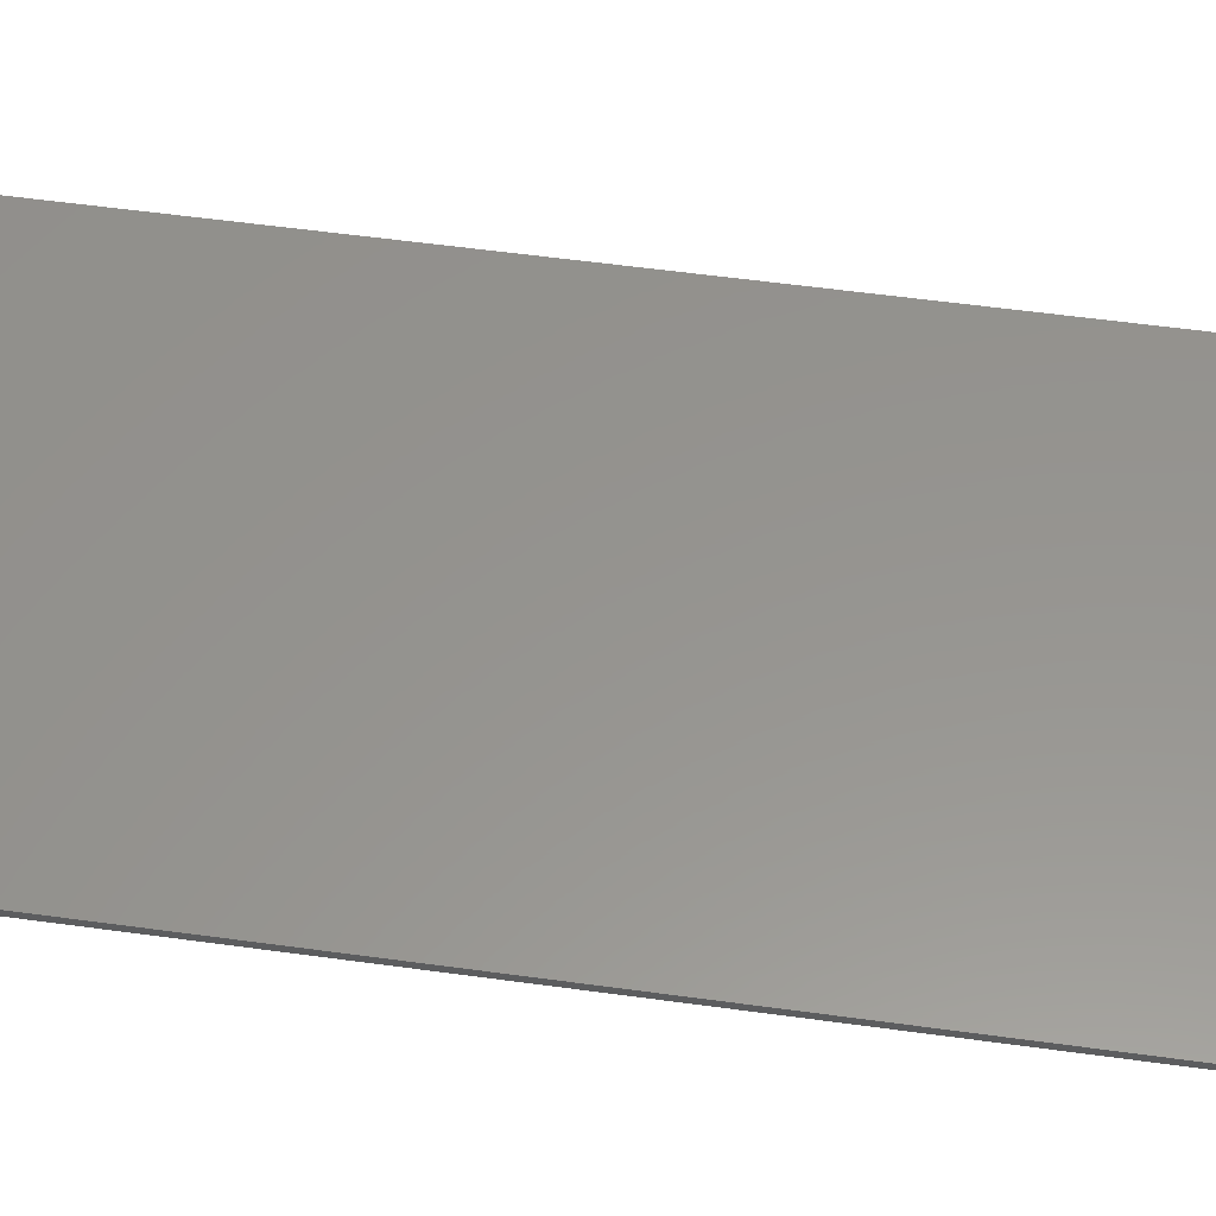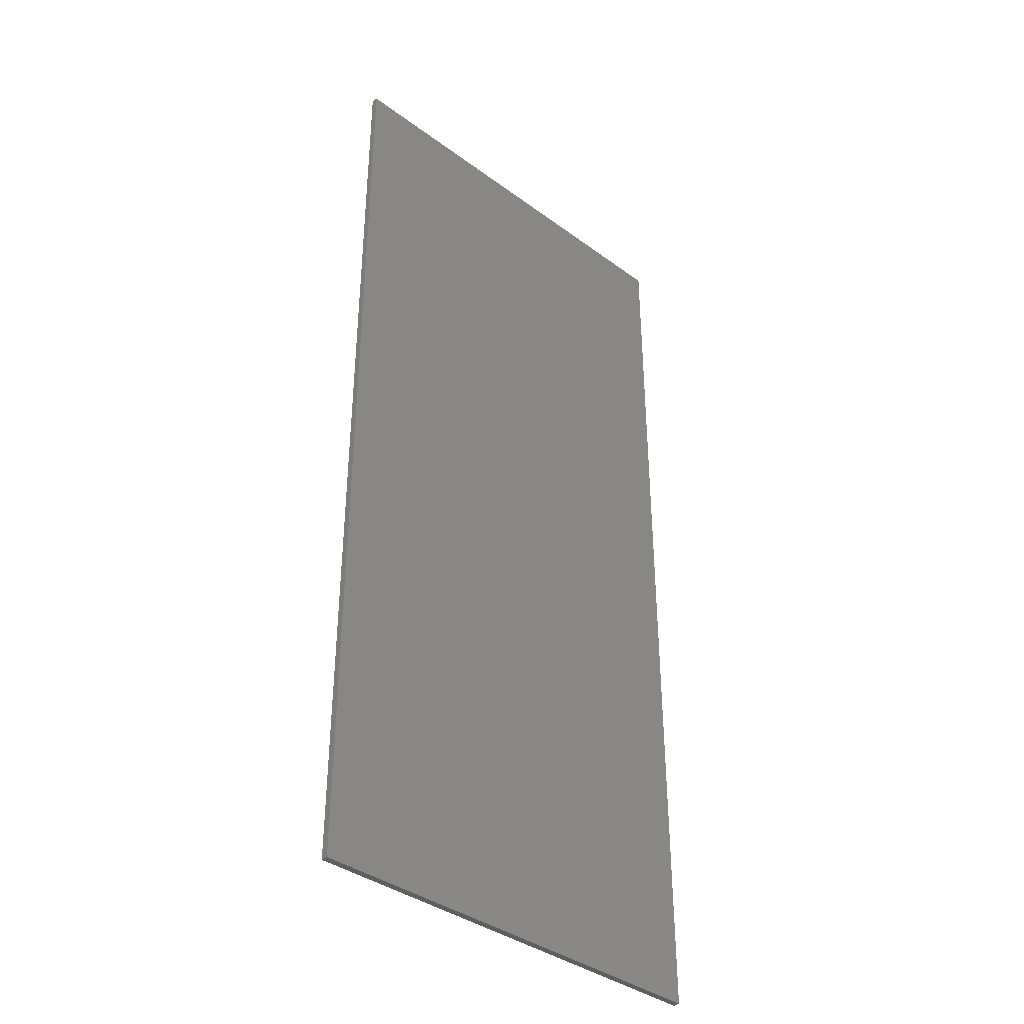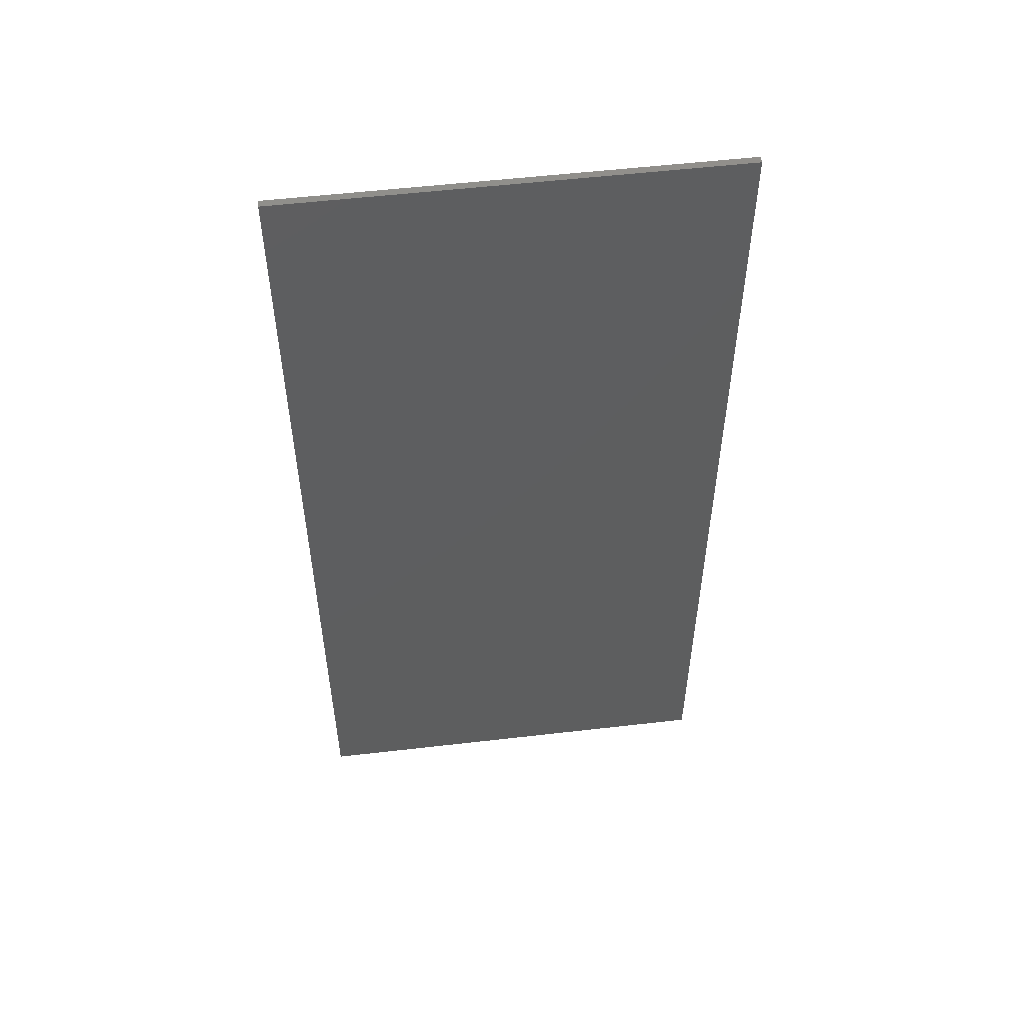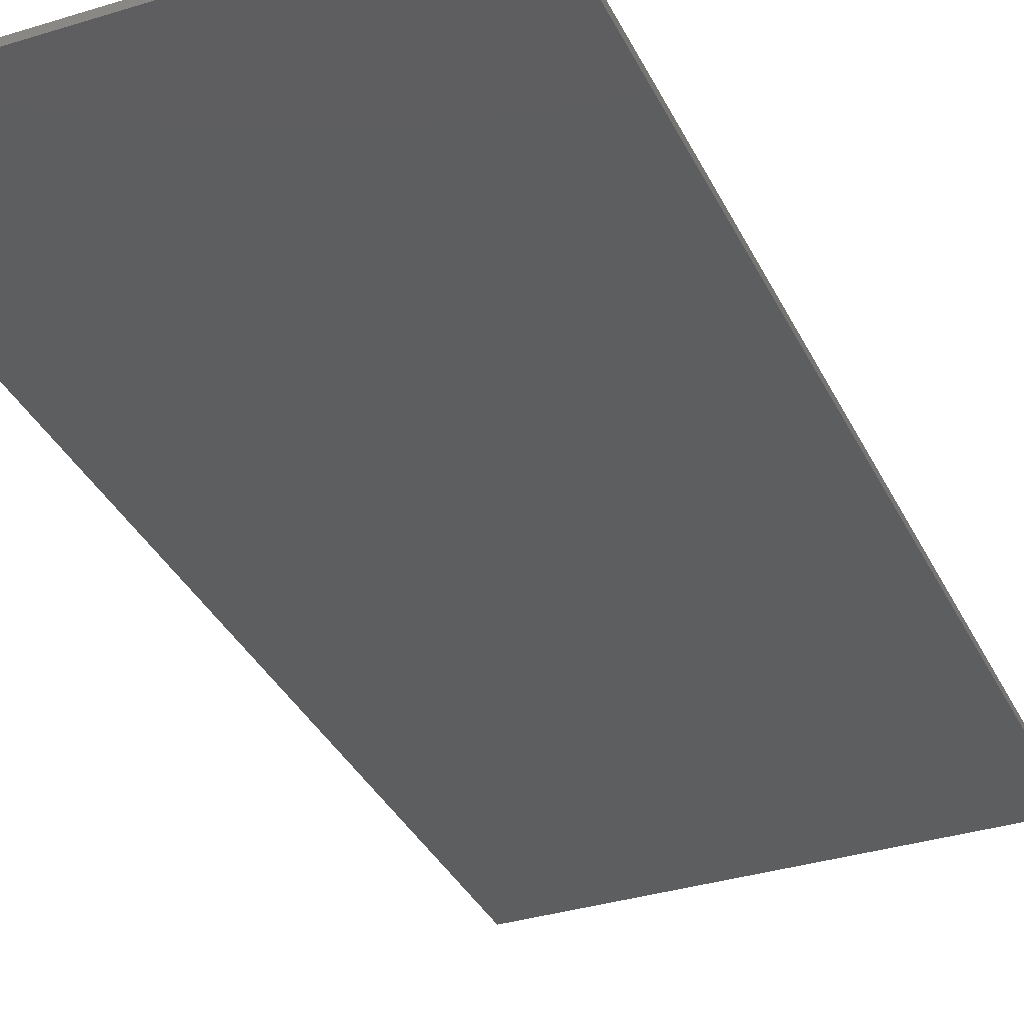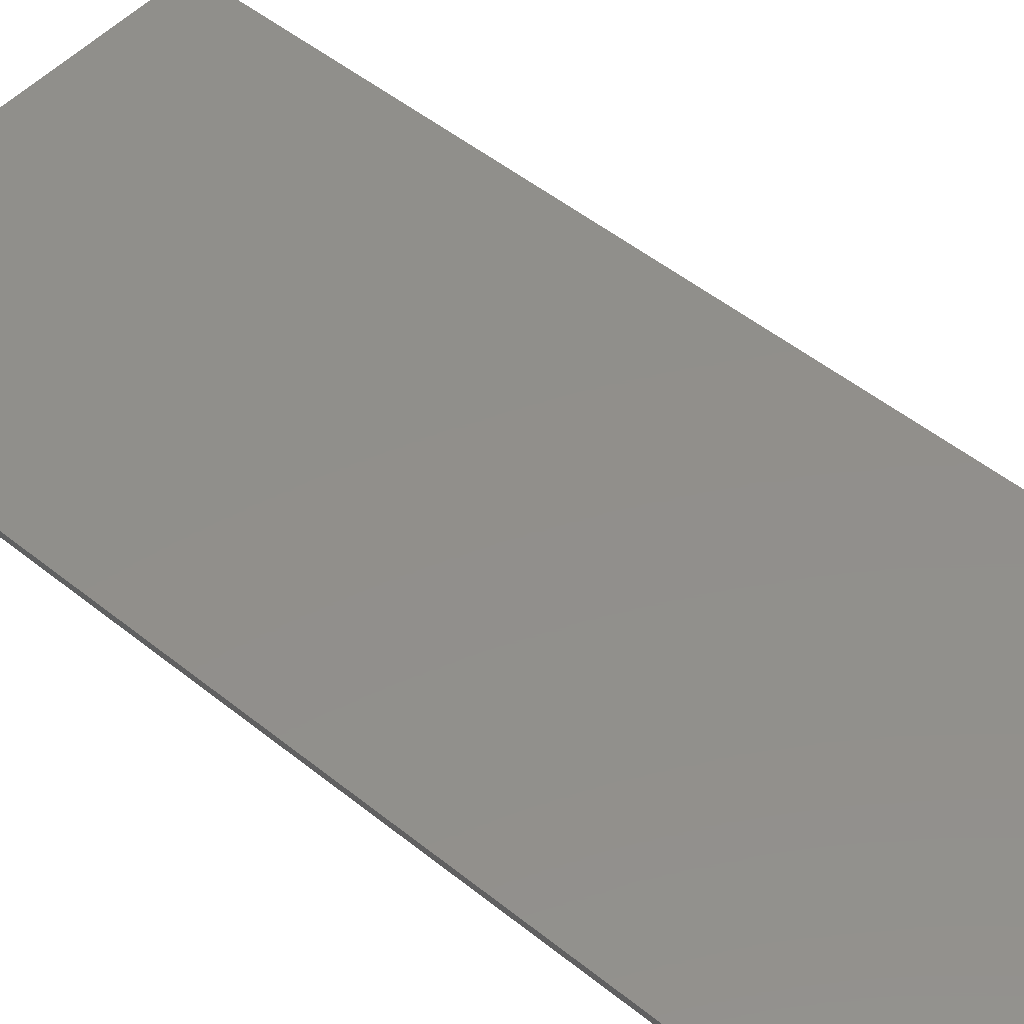
<metadata>
{"format":"stl","ext":"stl","renderer":"f3d","projection":"perspective","resolution":1024,"background":"white","views":[{"elev":57.1,"azim":-81.9,"up":"+Y"},{"elev":-38.1,"azim":137.0,"up":"+Z"},{"elev":54.6,"azim":-7.0,"up":"+Z"},{"elev":-34.3,"azim":22.8,"up":"+Y"},{"elev":50.6,"azim":131.3,"up":"+Y"}]}
</metadata>
<code>
# stl→obj: 87 verts, 158 faces
v 3.2 0 7.2
v 3.2 0 -7.2
v -3.2 0 -7.2
v -3.2 0 7.2
v -3.2 -0.1 7.2
v 3.2 -0.1 7.2
v -3.2 -0.1 -7.2
v 3.2 -0.1 -7.2
v 1 -0.1 3.352
v 1 -0.1 3.052
v -1 -0.1 3.352
v -1 -0.1 3.052
v -1 -0.1 2.852
v 1 -0.1 2.852
v 1 -0.1 2.452
v -1 -0.1 2.452
v -1 -0.1 2.252
v 1 -0.1 2.252
v 1 -0.1 -2.252
v -1 -0.1 -2.252
v -1 -0.1 -2.452
v 1 -0.1 -2.452
v 1 -0.1 -2.852
v -1 -0.1 -2.852
v 1 -0.1 -3.052
v 1 -0.1 -3.352
v -1 -0.1 -3.052
v -1 -0.1 -3.352
v -0.86 -0.1 5.22
v -0.468 -0.1 5.28
v -0.216 -0.1 5.08
v -0.86 -0.1 5.08
v -0.204 -0.1 5.384
v 0.024 -0.1 5.572
v -0.144 -0.1 4.98
v 0.288 -0.1 5.572
v -0.144 -0.1 4.056
v 0.376 -0.1 5.472
v -0.032 -0.1 3.976
v 0.376 -0.1 4.056
v 0.304 -0.1 3.976
v -1.132 -0.1 -4.164
v -0.996 -0.1 -4
v -1.08 -0.1 -4.316
v -1.132 -0.1 -4.252
v -0.718 -0.1 -4.312
v -0.568 -0.1 -4.136
v -0.624 -0.1 -3.796
v -0.276 -0.1 -4.008
v -0.36 -0.1 -3.744
v 0.032 -0.1 -3.972
v 0.448 -0.1 -3.744
v 0.768 -0.1 -3.852
v 0.424 -0.1 -4.052
v 0.984 -0.1 -3.98
v 0.568 -0.1 -4.196
v 1.112 -0.1 -4.124
v 1.112 -0.1 -4.372
v 0.568 -0.1 -4.296
v 0.884 -0.1 -4.568
v 0.412 -0.1 -4.424
v -0.112 -0.1 -4.568
v 0.488 -0.1 -4.732
v -0.676 -0.1 -4.736
v -0.052 -0.1 -4.86
v -0.468 -0.1 -4.988
v -1.052 -0.1 -4.98
v -0.54 -0.1 -5.096
v -1.224 -0.1 -5.208
v -1.148 -0.1 -5.34
v -1.224 -0.1 -5.288
v 1.052 -0.1 -5.096
v 1.06 -0.1 -5.34
v 1.132 -0.1 -5.144
v 1.132 -0.1 -5.28
v 3.2 -0.1 -3.724
v 3.2 -0.1 -4.8
v -3.2 -0.1 -4.74
v -3.2 -0.1 -3.272
v -3.2 -0.1 -2.644
v -3.2 -0.1 0.848
v -3.2 -0.1 2.716
v -3.2 -0.1 4.012
v 3.2 -0.1 2.912
v 3.2 -0.1 2.28
v 3.2 -0.1 -2.412
v 3.2 -0.1 -3.04
f 1 2 3
f 3 4 1
f 5 6 1
f 1 4 5
f 7 5 4
f 4 3 7
f 8 7 3
f 3 2 8
f 6 8 2
f 2 1 6
f 9 10 11
f 11 10 12
f 13 14 15
f 15 16 13
f 17 18 19
f 19 20 17
f 21 22 23
f 23 24 21
f 25 26 27
f 27 26 28
f 29 30 31
f 31 32 29
f 33 31 30
f 33 34 35
f 35 31 33
f 34 36 37
f 37 35 34
f 37 36 38
f 38 39 37
f 39 38 40
f 40 41 39
f 42 43 44
f 44 45 42
f 46 44 43
f 43 47 46
f 47 43 48
f 48 49 47
f 49 48 50
f 50 51 49
f 51 50 52
f 52 53 51
f 54 51 53
f 53 55 54
f 56 54 55
f 55 57 56
f 56 57 58
f 58 59 56
f 59 58 60
f 60 61 59
f 62 61 60
f 60 63 62
f 64 62 63
f 63 65 64
f 64 65 66
f 66 67 64
f 67 66 68
f 68 69 67
f 69 68 70
f 70 71 69
f 68 72 73
f 73 70 68
f 72 74 75
f 75 73 72
f 12 10 14
f 14 13 12
f 16 15 18
f 18 17 16
f 20 19 22
f 22 21 20
f 24 23 25
f 25 27 24
f 28 26 52
f 52 50 28
f 26 53 52
f 26 76 55
f 55 53 26
f 57 55 76
f 76 77 57
f 57 77 58
f 66 65 72
f 72 68 66
f 63 72 65
f 72 63 60
f 60 77 72
f 58 77 60
f 77 74 72
f 74 77 8
f 8 75 74
f 75 8 73
f 70 73 8
f 8 7 70
f 71 70 7
f 7 78 71
f 78 69 71
f 54 56 59
f 59 61 54
f 51 54 61
f 61 62 51
f 62 47 49
f 49 51 62
f 46 47 62
f 62 64 46
f 44 46 64
f 64 67 44
f 45 44 67
f 67 69 45
f 45 69 78
f 78 79 45
f 28 50 48
f 28 48 43
f 28 43 42
f 42 79 28
f 79 42 45
f 27 28 79
f 79 80 27
f 80 24 27
f 21 24 80
f 80 81 21
f 81 20 21
f 17 20 81
f 81 82 17
f 82 16 17
f 13 16 82
f 82 83 13
f 83 12 13
f 11 39 41
f 41 9 11
f 83 11 12
f 83 37 39
f 39 11 83
f 32 31 35
f 35 37 32
f 32 37 83
f 83 5 32
f 5 29 32
f 5 33 30
f 30 29 5
f 5 34 33
f 5 6 36
f 36 34 5
f 6 38 36
f 40 9 41
f 38 6 9
f 9 40 38
f 9 6 84
f 84 10 9
f 14 10 84
f 84 85 14
f 14 85 15
f 18 15 85
f 85 86 18
f 18 86 19
f 22 19 86
f 86 87 22
f 22 87 23
f 25 23 87
f 87 76 25
f 25 76 26

</code>
